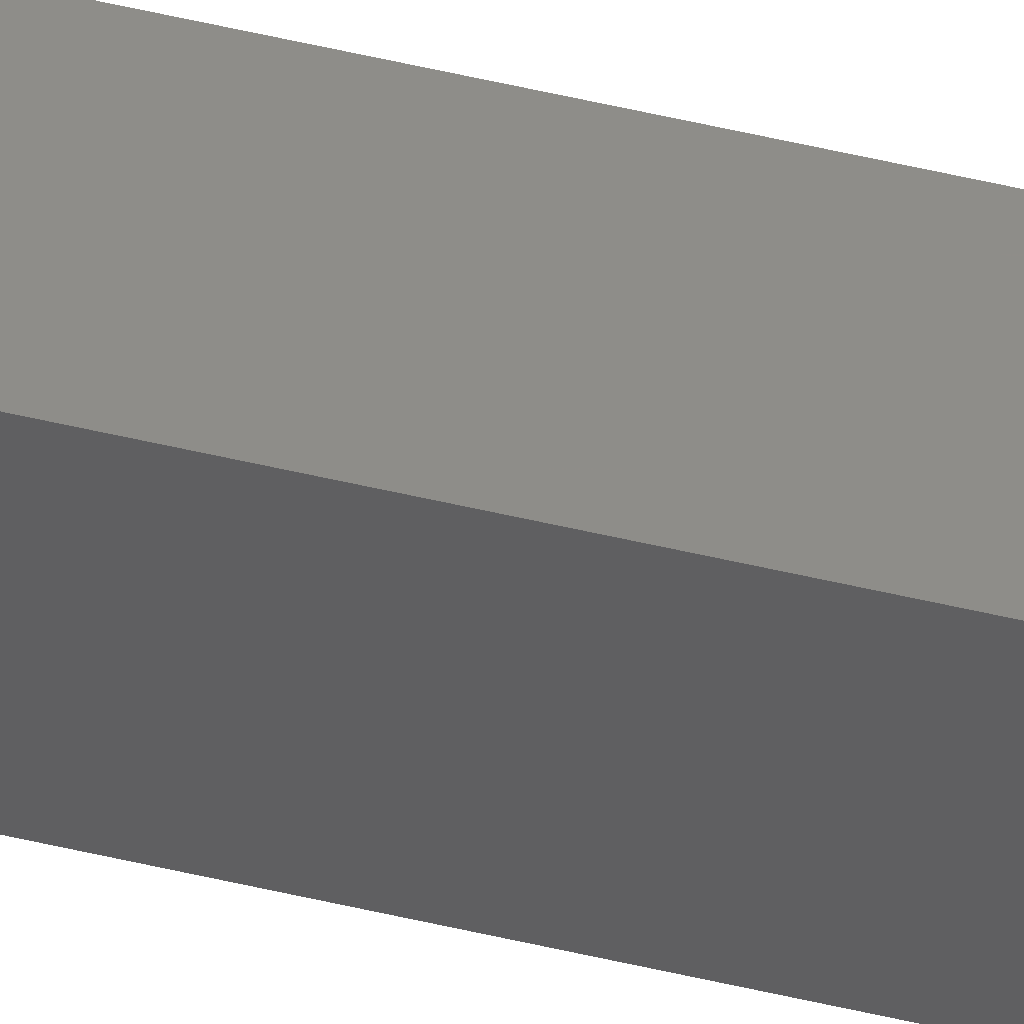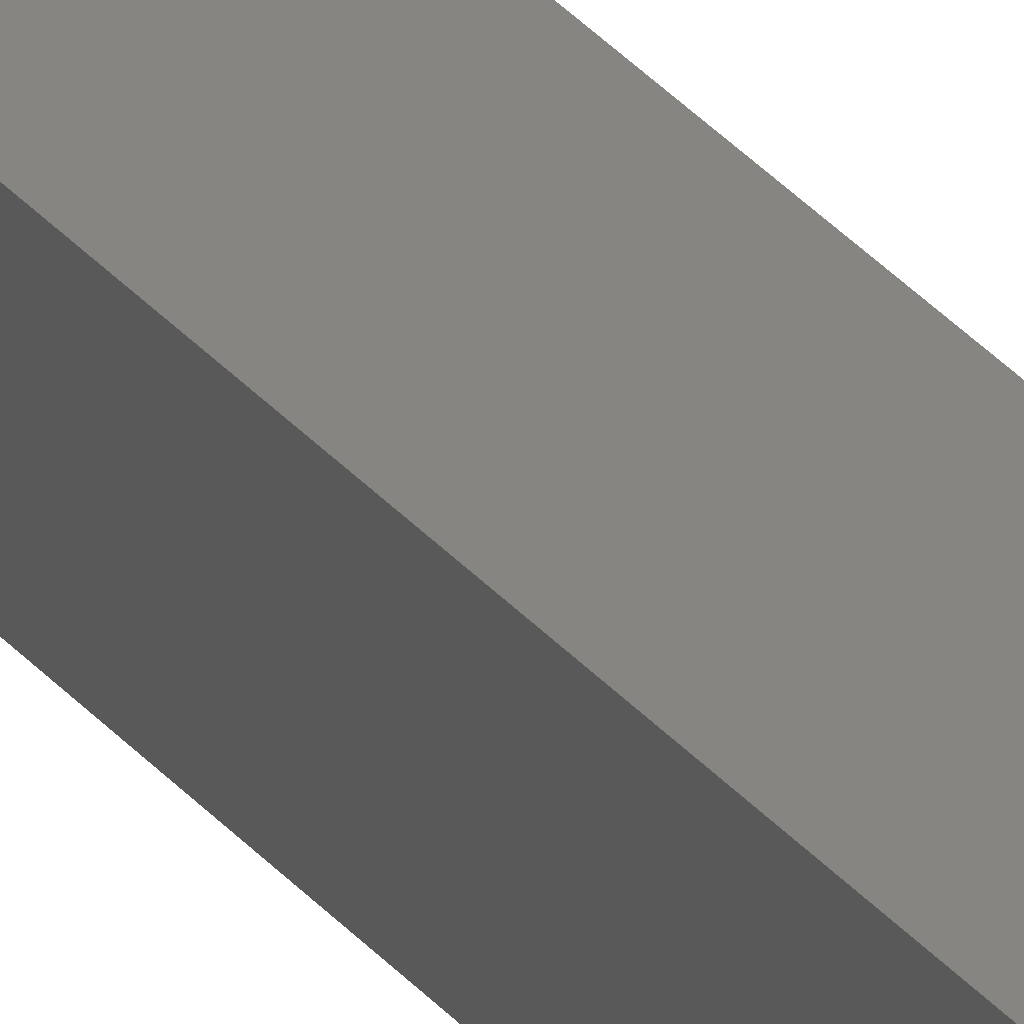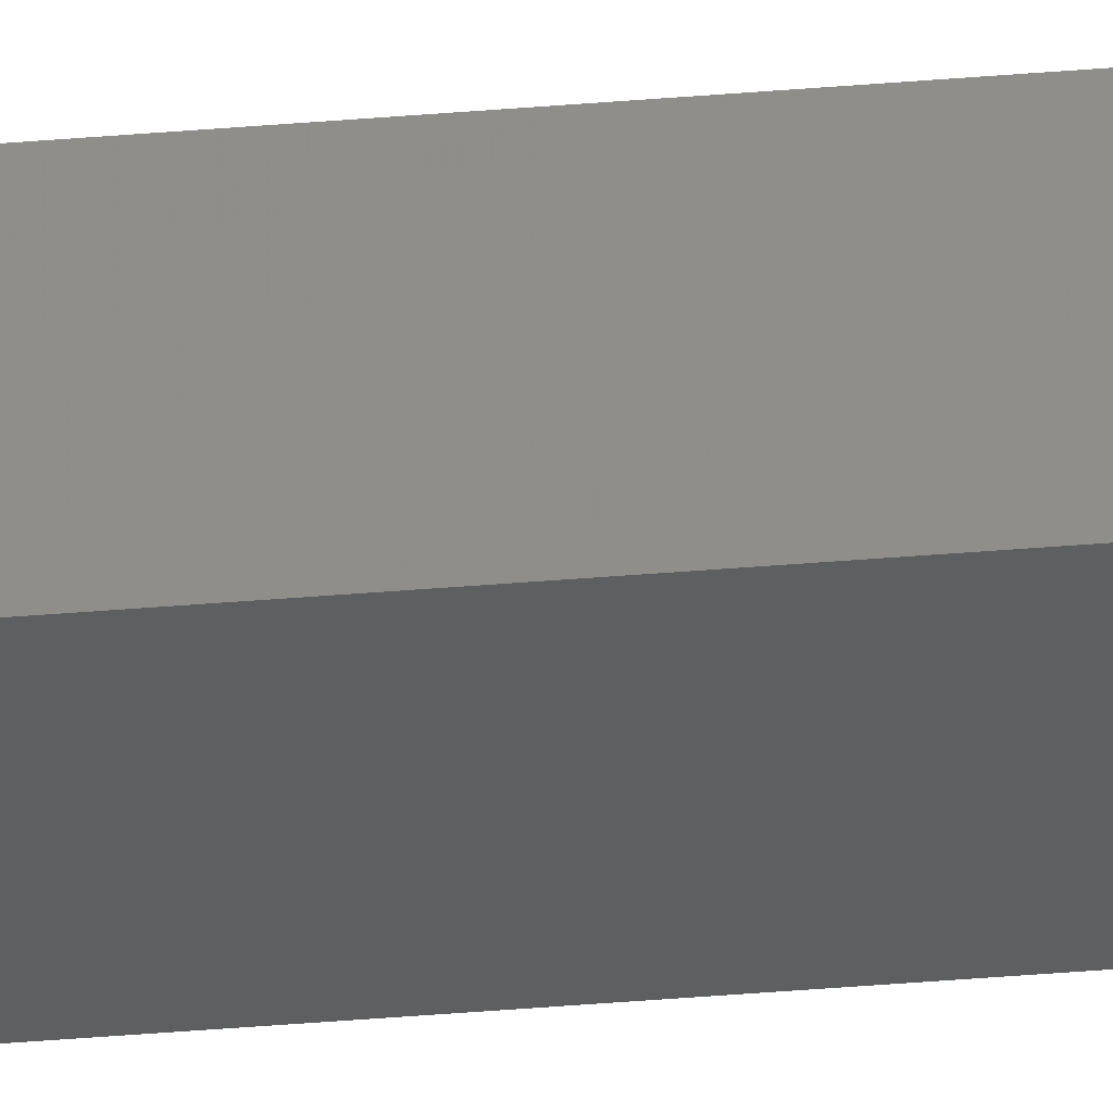
<metadata>
{"format":"stl","ext":"stl","renderer":"f3d","projection":"perspective","resolution":1024,"background":"white","views":[{"elev":45.1,"azim":-73.9,"up":"+Y"},{"elev":20.1,"azim":157.4,"up":"+Y"},{"elev":-30.8,"azim":-82.5,"up":"+Y"}]}
</metadata>
<code>
# stl→obj: 16 verts, 28 faces
v -9.807 -3.828 151.2
v -9.787 -3.83 151.2
v -9.787 -3.83 154.8
v -9.807 -3.828 154.8
v -9.827 -3.826 151.2
v -9.827 -3.826 154.8
v -9.847 -3.824 154.8
v -9.847 -3.824 151.2
v -9.842 -3.774 151.2
v -9.842 -3.774 154.8
v -9.782 -3.781 154.8
v -9.802 -3.778 151.2
v -9.802 -3.778 154.8
v -9.782 -3.781 151.2
v -9.822 -3.776 151.2
v -9.822 -3.776 154.8
f 1 2 3
f 1 3 4
f 5 4 6
f 5 6 7
f 5 1 4
f 8 5 7
f 8 7 9
f 7 10 9
f 11 12 13
f 14 12 11
f 13 15 16
f 16 15 10
f 12 15 13
f 15 9 10
f 14 11 2
f 11 3 2
f 7 16 10
f 6 16 7
f 4 13 16
f 4 16 6
f 3 11 13
f 3 13 4
f 15 8 9
f 15 5 8
f 12 1 15
f 15 1 5
f 14 2 12
f 12 2 1

</code>
